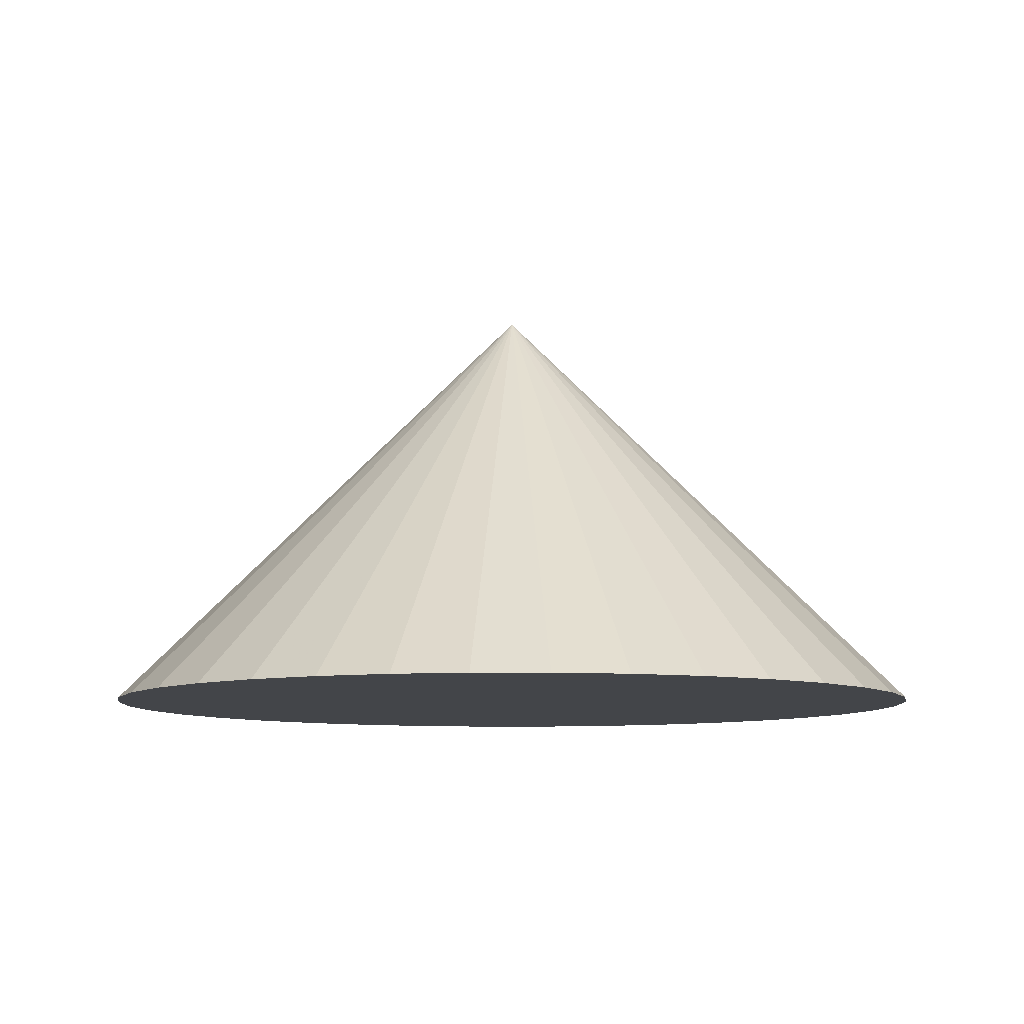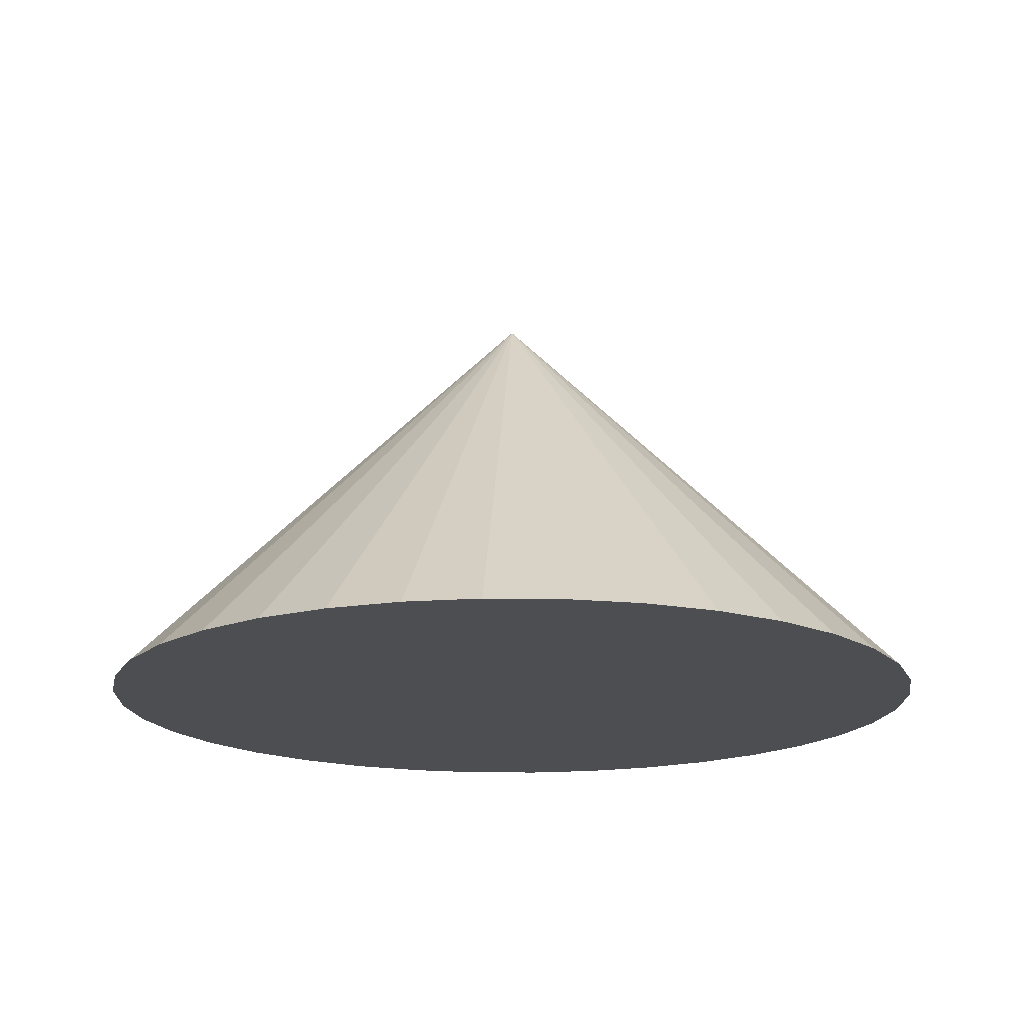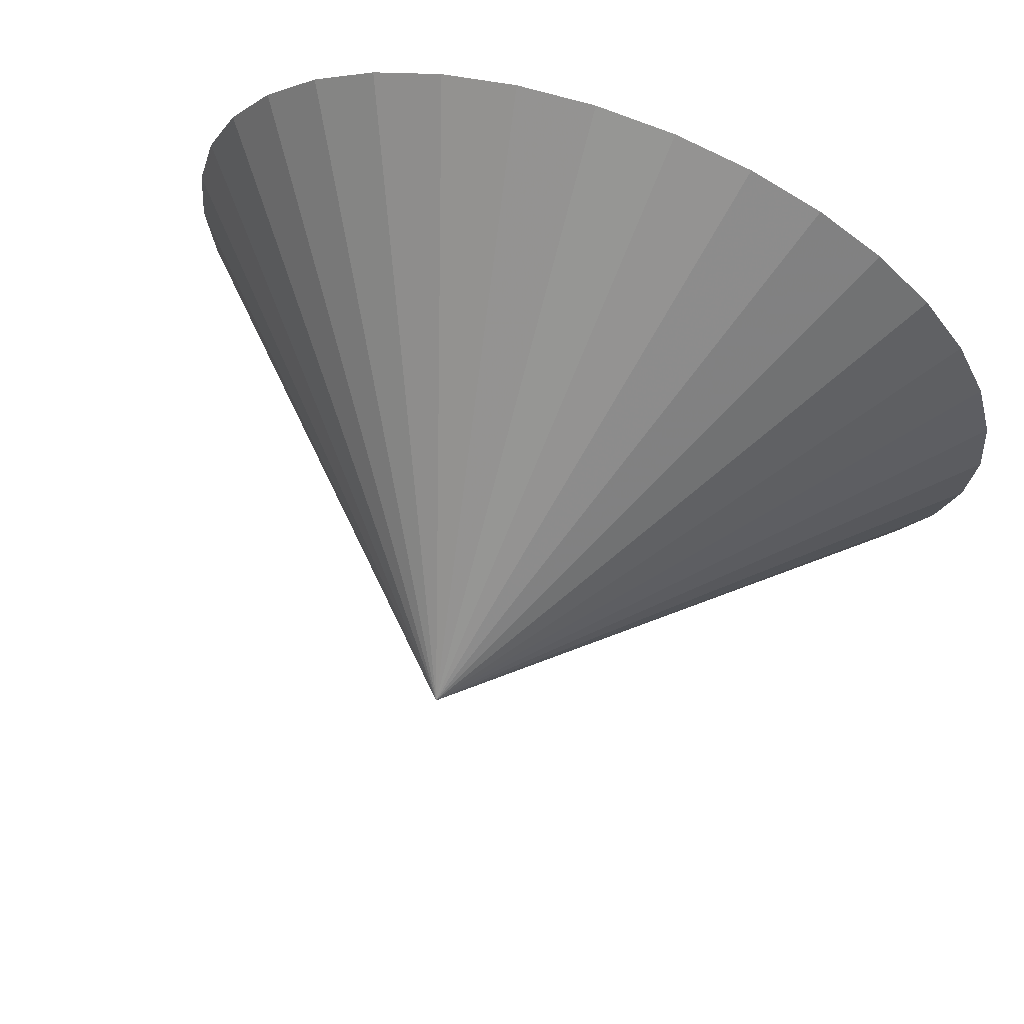
<metadata>
{"format":"obj","ext":"obj","renderer":"f3d","projection":"perspective","resolution":1024,"background":"white","views":[{"elev":-8.8,"azim":25.2,"up":"+Y"},{"elev":-17.2,"azim":123.6,"up":"+Y"},{"elev":65.9,"azim":-159.8,"up":"+Z"}]}
</metadata>
<code>
g Kegel
v 0 0 0
v 0.3333 0 0
v 0.6667 0 0
v 1 0 0
v 1 0 0
v 0.875 0.125 0
v 0.75 0.25 0
v 0.625 0.375 0
v 0.5 0.5 0
v 0.375 0.625 0
v 0.25 0.75 0
v 0.125 0.875 0
v 0 1 0
v 0.3283 0 -0.05788
v 0.6565 0 -0.1158
v 0.9848 0 -0.1736
v 0.9848 0 -0.1736
v 0.8617 0.125 -0.1519
v 0.7386 0.25 -0.1302
v 0.6155 0.375 -0.1085
v 0.4924 0.5 -0.08682
v 0.3693 0.625 -0.06512
v 0.2462 0.75 -0.04341
v 0.1231 0.875 -0.02171
v 0 1 0
v 0.3132 0 -0.114
v 0.6265 0 -0.228
v 0.9397 0 -0.342
v 0.9397 0 -0.342
v 0.8222 0.125 -0.2993
v 0.7048 0.25 -0.2565
v 0.5873 0.375 -0.2138
v 0.4698 0.5 -0.171
v 0.3524 0.625 -0.1283
v 0.2349 0.75 -0.0855
v 0.1175 0.875 -0.04275
v 0 1 0
v 0.2887 0 -0.1667
v 0.5774 0 -0.3333
v 0.866 0 -0.5
v 0.866 0 -0.5
v 0.7578 0.125 -0.4375
v 0.6495 0.25 -0.375
v 0.5413 0.375 -0.3125
v 0.433 0.5 -0.25
v 0.3248 0.625 -0.1875
v 0.2165 0.75 -0.125
v 0.1083 0.875 -0.0625
v 0 1 0
v 0.2553 0 -0.2143
v 0.5107 0 -0.4285
v 0.766 0 -0.6428
v 0.766 0 -0.6428
v 0.6703 0.125 -0.5624
v 0.5745 0.25 -0.4821
v 0.4788 0.375 -0.4017
v 0.383 0.5 -0.3214
v 0.2873 0.625 -0.241
v 0.1915 0.75 -0.1607
v 0.09576 0.875 -0.08035
v 0 1 0
v 0.2143 0 -0.2553
v 0.4285 0 -0.5107
v 0.6428 0 -0.766
v 0.6428 0 -0.766
v 0.5624 0.125 -0.6703
v 0.4821 0.25 -0.5745
v 0.4017 0.375 -0.4788
v 0.3214 0.5 -0.383
v 0.241 0.625 -0.2873
v 0.1607 0.75 -0.1915
v 0.08035 0.875 -0.09576
v 0 1 0
v 0.1667 0 -0.2887
v 0.3333 0 -0.5774
v 0.5 0 -0.866
v 0.5 0 -0.866
v 0.4375 0.125 -0.7578
v 0.375 0.25 -0.6495
v 0.3125 0.375 -0.5413
v 0.25 0.5 -0.433
v 0.1875 0.625 -0.3248
v 0.125 0.75 -0.2165
v 0.0625 0.875 -0.1083
v 0 1 0
v 0.114 0 -0.3132
v 0.228 0 -0.6265
v 0.342 0 -0.9397
v 0.342 0 -0.9397
v 0.2993 0.125 -0.8222
v 0.2565 0.25 -0.7048
v 0.2138 0.375 -0.5873
v 0.171 0.5 -0.4698
v 0.1283 0.625 -0.3524
v 0.0855 0.75 -0.2349
v 0.04275 0.875 -0.1175
v 0 1 0
v 0.05788 0 -0.3283
v 0.1158 0 -0.6565
v 0.1736 0 -0.9848
v 0.1736 0 -0.9848
v 0.1519 0.125 -0.8617
v 0.1302 0.25 -0.7386
v 0.1085 0.375 -0.6155
v 0.08682 0.5 -0.4924
v 0.06512 0.625 -0.3693
v 0.04341 0.75 -0.2462
v 0.02171 0.875 -0.1231
v 0 1 0
v 0 0 -0.3333
v 0 0 -0.6667
v 0 0 -1
v 0 0 -1
v 0 0.125 -0.875
v 0 0.25 -0.75
v 0 0.375 -0.625
v 0 0.5 -0.5
v 0 0.625 -0.375
v 0 0.75 -0.25
v 0 0.875 -0.125
v 0 1 0
v -0.05788 0 -0.3283
v -0.1158 0 -0.6565
v -0.1736 0 -0.9848
v -0.1736 0 -0.9848
v -0.1519 0.125 -0.8617
v -0.1302 0.25 -0.7386
v -0.1085 0.375 -0.6155
v -0.08682 0.5 -0.4924
v -0.06512 0.625 -0.3693
v -0.04341 0.75 -0.2462
v -0.02171 0.875 -0.1231
v 0 1 0
v -0.114 0 -0.3132
v -0.228 0 -0.6265
v -0.342 0 -0.9397
v -0.342 0 -0.9397
v -0.2993 0.125 -0.8222
v -0.2565 0.25 -0.7048
v -0.2138 0.375 -0.5873
v -0.171 0.5 -0.4698
v -0.1283 0.625 -0.3524
v -0.0855 0.75 -0.2349
v -0.04275 0.875 -0.1175
v 0 1 0
v -0.1667 0 -0.2887
v -0.3333 0 -0.5774
v -0.5 0 -0.866
v -0.5 0 -0.866
v -0.4375 0.125 -0.7578
v -0.375 0.25 -0.6495
v -0.3125 0.375 -0.5413
v -0.25 0.5 -0.433
v -0.1875 0.625 -0.3248
v -0.125 0.75 -0.2165
v -0.0625 0.875 -0.1083
v 0 1 0
v -0.2143 0 -0.2553
v -0.4285 0 -0.5107
v -0.6428 0 -0.766
v -0.6428 0 -0.766
v -0.5624 0.125 -0.6703
v -0.4821 0.25 -0.5745
v -0.4017 0.375 -0.4788
v -0.3214 0.5 -0.383
v -0.241 0.625 -0.2873
v -0.1607 0.75 -0.1915
v -0.08035 0.875 -0.09576
v 0 1 0
v -0.2553 0 -0.2143
v -0.5107 0 -0.4285
v -0.766 0 -0.6428
v -0.766 0 -0.6428
v -0.6703 0.125 -0.5624
v -0.5745 0.25 -0.4821
v -0.4788 0.375 -0.4017
v -0.383 0.5 -0.3214
v -0.2873 0.625 -0.241
v -0.1915 0.75 -0.1607
v -0.09576 0.875 -0.08035
v 0 1 0
v -0.2887 0 -0.1667
v -0.5774 0 -0.3333
v -0.866 0 -0.5
v -0.866 0 -0.5
v -0.7578 0.125 -0.4375
v -0.6495 0.25 -0.375
v -0.5413 0.375 -0.3125
v -0.433 0.5 -0.25
v -0.3248 0.625 -0.1875
v -0.2165 0.75 -0.125
v -0.1083 0.875 -0.0625
v 0 1 0
v -0.3132 0 -0.114
v -0.6265 0 -0.228
v -0.9397 0 -0.342
v -0.9397 0 -0.342
v -0.8222 0.125 -0.2993
v -0.7048 0.25 -0.2565
v -0.5873 0.375 -0.2138
v -0.4698 0.5 -0.171
v -0.3524 0.625 -0.1283
v -0.2349 0.75 -0.0855
v -0.1175 0.875 -0.04275
v 0 1 0
v -0.3283 0 -0.05788
v -0.6565 0 -0.1158
v -0.9848 0 -0.1736
v -0.9848 0 -0.1736
v -0.8617 0.125 -0.1519
v -0.7386 0.25 -0.1302
v -0.6155 0.375 -0.1085
v -0.4924 0.5 -0.08682
v -0.3693 0.625 -0.06512
v -0.2462 0.75 -0.04341
v -0.1231 0.875 -0.02171
v 0 1 0
v -0.3333 0 0
v -0.6667 0 0
v -1 0 0
v -1 0 0
v -0.875 0.125 0
v -0.75 0.25 0
v -0.625 0.375 0
v -0.5 0.5 0
v -0.375 0.625 0
v -0.25 0.75 0
v -0.125 0.875 0
v 0 1 0
v -0.3283 0 0.05788
v -0.6565 0 0.1158
v -0.9848 0 0.1736
v -0.9848 0 0.1736
v -0.8617 0.125 0.1519
v -0.7386 0.25 0.1302
v -0.6155 0.375 0.1085
v -0.4924 0.5 0.08682
v -0.3693 0.625 0.06512
v -0.2462 0.75 0.04341
v -0.1231 0.875 0.02171
v 0 1 0
v -0.3132 0 0.114
v -0.6265 0 0.228
v -0.9397 0 0.342
v -0.9397 0 0.342
v -0.8222 0.125 0.2993
v -0.7048 0.25 0.2565
v -0.5873 0.375 0.2138
v -0.4698 0.5 0.171
v -0.3524 0.625 0.1283
v -0.2349 0.75 0.0855
v -0.1175 0.875 0.04275
v 0 1 0
v -0.2887 0 0.1667
v -0.5774 0 0.3333
v -0.866 0 0.5
v -0.866 0 0.5
v -0.7578 0.125 0.4375
v -0.6495 0.25 0.375
v -0.5413 0.375 0.3125
v -0.433 0.5 0.25
v -0.3248 0.625 0.1875
v -0.2165 0.75 0.125
v -0.1083 0.875 0.0625
v 0 1 0
v -0.2553 0 0.2143
v -0.5107 0 0.4285
v -0.766 0 0.6428
v -0.766 0 0.6428
v -0.6703 0.125 0.5624
v -0.5745 0.25 0.4821
v -0.4788 0.375 0.4017
v -0.383 0.5 0.3214
v -0.2873 0.625 0.241
v -0.1915 0.75 0.1607
v -0.09576 0.875 0.08035
v 0 1 0
v -0.2143 0 0.2553
v -0.4285 0 0.5107
v -0.6428 0 0.766
v -0.6428 0 0.766
v -0.5624 0.125 0.6703
v -0.4821 0.25 0.5745
v -0.4017 0.375 0.4788
v -0.3214 0.5 0.383
v -0.241 0.625 0.2873
v -0.1607 0.75 0.1915
v -0.08035 0.875 0.09576
v 0 1 0
v -0.1667 0 0.2887
v -0.3333 0 0.5774
v -0.5 0 0.866
v -0.5 0 0.866
v -0.4375 0.125 0.7578
v -0.375 0.25 0.6495
v -0.3125 0.375 0.5413
v -0.25 0.5 0.433
v -0.1875 0.625 0.3248
v -0.125 0.75 0.2165
v -0.0625 0.875 0.1083
v 0 1 0
v -0.114 0 0.3132
v -0.228 0 0.6265
v -0.342 0 0.9397
v -0.342 0 0.9397
v -0.2993 0.125 0.8222
v -0.2565 0.25 0.7048
v -0.2138 0.375 0.5873
v -0.171 0.5 0.4698
v -0.1283 0.625 0.3524
v -0.0855 0.75 0.2349
v -0.04275 0.875 0.1175
v 0 1 0
v -0.05788 0 0.3283
v -0.1158 0 0.6565
v -0.1736 0 0.9848
v -0.1736 0 0.9848
v -0.1519 0.125 0.8617
v -0.1302 0.25 0.7386
v -0.1085 0.375 0.6155
v -0.08682 0.5 0.4924
v -0.06512 0.625 0.3693
v -0.04341 0.75 0.2462
v -0.02171 0.875 0.1231
v 0 1 0
v 0 0 0.3333
v 0 0 0.6667
v 0 0 1
v 0 0 1
v 0 0.125 0.875
v 0 0.25 0.75
v 0 0.375 0.625
v 0 0.5 0.5
v 0 0.625 0.375
v 0 0.75 0.25
v 0 0.875 0.125
v 0 1 0
v 0.05788 0 0.3283
v 0.1158 0 0.6565
v 0.1736 0 0.9848
v 0.1736 0 0.9848
v 0.1519 0.125 0.8617
v 0.1302 0.25 0.7386
v 0.1085 0.375 0.6155
v 0.08682 0.5 0.4924
v 0.06512 0.625 0.3693
v 0.04341 0.75 0.2462
v 0.02171 0.875 0.1231
v 0 1 0
v 0.114 0 0.3132
v 0.228 0 0.6265
v 0.342 0 0.9397
v 0.342 0 0.9397
v 0.2993 0.125 0.8222
v 0.2565 0.25 0.7048
v 0.2138 0.375 0.5873
v 0.171 0.5 0.4698
v 0.1283 0.625 0.3524
v 0.0855 0.75 0.2349
v 0.04275 0.875 0.1175
v 0 1 0
v 0.1667 0 0.2887
v 0.3333 0 0.5774
v 0.5 0 0.866
v 0.5 0 0.866
v 0.4375 0.125 0.7578
v 0.375 0.25 0.6495
v 0.3125 0.375 0.5413
v 0.25 0.5 0.433
v 0.1875 0.625 0.3248
v 0.125 0.75 0.2165
v 0.0625 0.875 0.1083
v 0 1 0
v 0.2143 0 0.2553
v 0.4285 0 0.5107
v 0.6428 0 0.766
v 0.6428 0 0.766
v 0.5624 0.125 0.6703
v 0.4821 0.25 0.5745
v 0.4017 0.375 0.4788
v 0.3214 0.5 0.383
v 0.241 0.625 0.2873
v 0.1607 0.75 0.1915
v 0.08035 0.875 0.09576
v 0 1 0
v 0.2553 0 0.2143
v 0.5107 0 0.4285
v 0.766 0 0.6428
v 0.766 0 0.6428
v 0.6703 0.125 0.5624
v 0.5745 0.25 0.4821
v 0.4788 0.375 0.4017
v 0.383 0.5 0.3214
v 0.2873 0.625 0.241
v 0.1915 0.75 0.1607
v 0.09576 0.875 0.08035
v 0 1 0
v 0.2887 0 0.1667
v 0.5774 0 0.3333
v 0.866 0 0.5
v 0.866 0 0.5
v 0.7578 0.125 0.4375
v 0.6495 0.25 0.375
v 0.5413 0.375 0.3125
v 0.433 0.5 0.25
v 0.3248 0.625 0.1875
v 0.2165 0.75 0.125
v 0.1083 0.875 0.0625
v 0 1 0
v 0.3132 0 0.114
v 0.6265 0 0.228
v 0.9397 0 0.342
v 0.9397 0 0.342
v 0.8222 0.125 0.2993
v 0.7048 0.25 0.2565
v 0.5873 0.375 0.2138
v 0.4698 0.5 0.171
v 0.3524 0.625 0.1283
v 0.2349 0.75 0.0855
v 0.1175 0.875 0.04275
v 0 1 0
v 0.3283 0 0.05788
v 0.6565 0 0.1158
v 0.9848 0 0.1736
v 0.9848 0 0.1736
v 0.8617 0.125 0.1519
v 0.7386 0.25 0.1302
v 0.6155 0.375 0.1085
v 0.4924 0.5 0.08682
v 0.3693 0.625 0.06512
v 0.2462 0.75 0.04341
v 0.1231 0.875 0.02171
v 0 1 0
f 14 2 1
f 14 15 3 2
f 15 16 4 3
f 17 18 6 5
f 18 19 7 6
f 19 20 8 7
f 20 21 9 8
f 21 22 10 9
f 22 23 11 10
f 23 24 12 11
f 24 25 13 12
f 26 14 1
f 26 27 15 14
f 27 28 16 15
f 29 30 18 17
f 30 31 19 18
f 31 32 20 19
f 32 33 21 20
f 33 34 22 21
f 34 35 23 22
f 35 36 24 23
f 36 37 25 24
f 38 26 1
f 38 39 27 26
f 39 40 28 27
f 41 42 30 29
f 42 43 31 30
f 43 44 32 31
f 44 45 33 32
f 45 46 34 33
f 46 47 35 34
f 47 48 36 35
f 48 49 37 36
f 50 38 1
f 50 51 39 38
f 51 52 40 39
f 53 54 42 41
f 54 55 43 42
f 55 56 44 43
f 56 57 45 44
f 57 58 46 45
f 58 59 47 46
f 59 60 48 47
f 60 61 49 48
f 62 50 1
f 62 63 51 50
f 63 64 52 51
f 65 66 54 53
f 66 67 55 54
f 67 68 56 55
f 68 69 57 56
f 69 70 58 57
f 70 71 59 58
f 71 72 60 59
f 72 73 61 60
f 74 62 1
f 74 75 63 62
f 75 76 64 63
f 77 78 66 65
f 78 79 67 66
f 79 80 68 67
f 80 81 69 68
f 81 82 70 69
f 82 83 71 70
f 83 84 72 71
f 84 85 73 72
f 86 74 1
f 86 87 75 74
f 87 88 76 75
f 89 90 78 77
f 90 91 79 78
f 91 92 80 79
f 92 93 81 80
f 93 94 82 81
f 94 95 83 82
f 95 96 84 83
f 96 97 85 84
f 98 86 1
f 98 99 87 86
f 99 100 88 87
f 101 102 90 89
f 102 103 91 90
f 103 104 92 91
f 104 105 93 92
f 105 106 94 93
f 106 107 95 94
f 107 108 96 95
f 108 109 97 96
f 110 98 1
f 110 111 99 98
f 111 112 100 99
f 113 114 102 101
f 114 115 103 102
f 115 116 104 103
f 116 117 105 104
f 117 118 106 105
f 118 119 107 106
f 119 120 108 107
f 120 121 109 108
f 122 110 1
f 122 123 111 110
f 123 124 112 111
f 125 126 114 113
f 126 127 115 114
f 127 128 116 115
f 128 129 117 116
f 129 130 118 117
f 130 131 119 118
f 131 132 120 119
f 132 133 121 120
f 134 122 1
f 134 135 123 122
f 135 136 124 123
f 137 138 126 125
f 138 139 127 126
f 139 140 128 127
f 140 141 129 128
f 141 142 130 129
f 142 143 131 130
f 143 144 132 131
f 144 145 133 132
f 146 134 1
f 146 147 135 134
f 147 148 136 135
f 149 150 138 137
f 150 151 139 138
f 151 152 140 139
f 152 153 141 140
f 153 154 142 141
f 154 155 143 142
f 155 156 144 143
f 156 157 145 144
f 158 146 1
f 158 159 147 146
f 159 160 148 147
f 161 162 150 149
f 162 163 151 150
f 163 164 152 151
f 164 165 153 152
f 165 166 154 153
f 166 167 155 154
f 167 168 156 155
f 168 169 157 156
f 170 158 1
f 170 171 159 158
f 171 172 160 159
f 173 174 162 161
f 174 175 163 162
f 175 176 164 163
f 176 177 165 164
f 177 178 166 165
f 178 179 167 166
f 179 180 168 167
f 180 181 169 168
f 182 170 1
f 182 183 171 170
f 183 184 172 171
f 185 186 174 173
f 186 187 175 174
f 187 188 176 175
f 188 189 177 176
f 189 190 178 177
f 190 191 179 178
f 191 192 180 179
f 192 193 181 180
f 194 182 1
f 194 195 183 182
f 195 196 184 183
f 197 198 186 185
f 198 199 187 186
f 199 200 188 187
f 200 201 189 188
f 201 202 190 189
f 202 203 191 190
f 203 204 192 191
f 204 205 193 192
f 206 194 1
f 206 207 195 194
f 207 208 196 195
f 209 210 198 197
f 210 211 199 198
f 211 212 200 199
f 212 213 201 200
f 213 214 202 201
f 214 215 203 202
f 215 216 204 203
f 216 217 205 204
f 218 206 1
f 218 219 207 206
f 219 220 208 207
f 221 222 210 209
f 222 223 211 210
f 223 224 212 211
f 224 225 213 212
f 225 226 214 213
f 226 227 215 214
f 227 228 216 215
f 228 229 217 216
f 230 218 1
f 230 231 219 218
f 231 232 220 219
f 233 234 222 221
f 234 235 223 222
f 235 236 224 223
f 236 237 225 224
f 237 238 226 225
f 238 239 227 226
f 239 240 228 227
f 240 241 229 228
f 242 230 1
f 242 243 231 230
f 243 244 232 231
f 245 246 234 233
f 246 247 235 234
f 247 248 236 235
f 248 249 237 236
f 249 250 238 237
f 250 251 239 238
f 251 252 240 239
f 252 253 241 240
f 254 242 1
f 254 255 243 242
f 255 256 244 243
f 257 258 246 245
f 258 259 247 246
f 259 260 248 247
f 260 261 249 248
f 261 262 250 249
f 262 263 251 250
f 263 264 252 251
f 264 265 253 252
f 266 254 1
f 266 267 255 254
f 267 268 256 255
f 269 270 258 257
f 270 271 259 258
f 271 272 260 259
f 272 273 261 260
f 273 274 262 261
f 274 275 263 262
f 275 276 264 263
f 276 277 265 264
f 278 266 1
f 278 279 267 266
f 279 280 268 267
f 281 282 270 269
f 282 283 271 270
f 283 284 272 271
f 284 285 273 272
f 285 286 274 273
f 286 287 275 274
f 287 288 276 275
f 288 289 277 276
f 290 278 1
f 290 291 279 278
f 291 292 280 279
f 293 294 282 281
f 294 295 283 282
f 295 296 284 283
f 296 297 285 284
f 297 298 286 285
f 298 299 287 286
f 299 300 288 287
f 300 301 289 288
f 302 290 1
f 302 303 291 290
f 303 304 292 291
f 305 306 294 293
f 306 307 295 294
f 307 308 296 295
f 308 309 297 296
f 309 310 298 297
f 310 311 299 298
f 311 312 300 299
f 312 313 301 300
f 314 302 1
f 314 315 303 302
f 315 316 304 303
f 317 318 306 305
f 318 319 307 306
f 319 320 308 307
f 320 321 309 308
f 321 322 310 309
f 322 323 311 310
f 323 324 312 311
f 324 325 313 312
f 326 314 1
f 326 327 315 314
f 327 328 316 315
f 329 330 318 317
f 330 331 319 318
f 331 332 320 319
f 332 333 321 320
f 333 334 322 321
f 334 335 323 322
f 335 336 324 323
f 336 337 325 324
f 338 326 1
f 338 339 327 326
f 339 340 328 327
f 341 342 330 329
f 342 343 331 330
f 343 344 332 331
f 344 345 333 332
f 345 346 334 333
f 346 347 335 334
f 347 348 336 335
f 348 349 337 336
f 350 338 1
f 350 351 339 338
f 351 352 340 339
f 353 354 342 341
f 354 355 343 342
f 355 356 344 343
f 356 357 345 344
f 357 358 346 345
f 358 359 347 346
f 359 360 348 347
f 360 361 349 348
f 362 350 1
f 362 363 351 350
f 363 364 352 351
f 365 366 354 353
f 366 367 355 354
f 367 368 356 355
f 368 369 357 356
f 369 370 358 357
f 370 371 359 358
f 371 372 360 359
f 372 373 361 360
f 374 362 1
f 374 375 363 362
f 375 376 364 363
f 377 378 366 365
f 378 379 367 366
f 379 380 368 367
f 380 381 369 368
f 381 382 370 369
f 382 383 371 370
f 383 384 372 371
f 384 385 373 372
f 386 374 1
f 386 387 375 374
f 387 388 376 375
f 389 390 378 377
f 390 391 379 378
f 391 392 380 379
f 392 393 381 380
f 393 394 382 381
f 394 395 383 382
f 395 396 384 383
f 396 397 385 384
f 398 386 1
f 398 399 387 386
f 399 400 388 387
f 401 402 390 389
f 402 403 391 390
f 403 404 392 391
f 404 405 393 392
f 405 406 394 393
f 406 407 395 394
f 407 408 396 395
f 408 409 397 396
f 410 398 1
f 410 411 399 398
f 411 412 400 399
f 413 414 402 401
f 414 415 403 402
f 415 416 404 403
f 416 417 405 404
f 417 418 406 405
f 418 419 407 406
f 419 420 408 407
f 420 421 409 408
f 422 410 1
f 422 423 411 410
f 423 424 412 411
f 425 426 414 413
f 426 427 415 414
f 427 428 416 415
f 428 429 417 416
f 429 430 418 417
f 430 431 419 418
f 431 432 420 419
f 432 433 421 420
f 2 422 1
f 2 3 423 422
f 3 4 424 423
f 5 6 426 425
f 6 7 427 426
f 7 8 428 427
f 8 9 429 428
f 9 10 430 429
f 10 11 431 430
f 11 12 432 431
f 12 13 433 432

</code>
